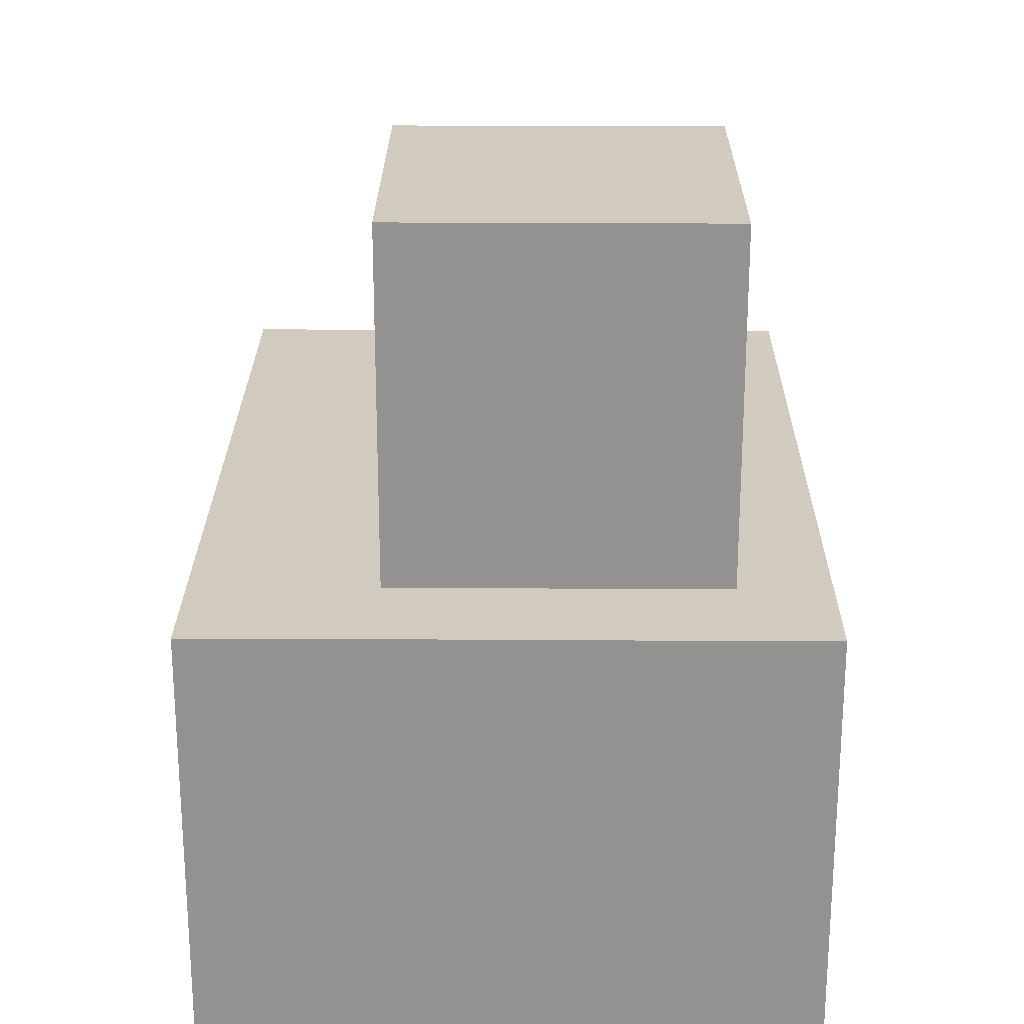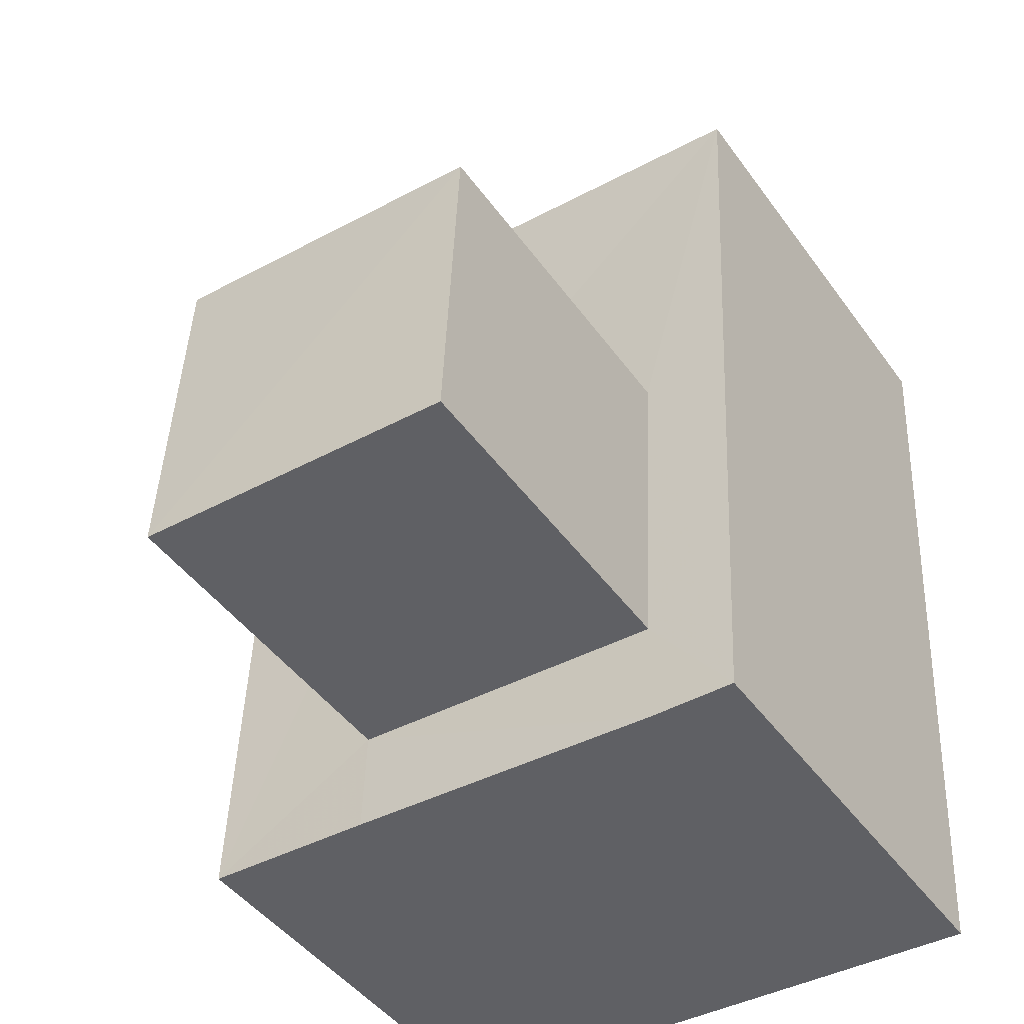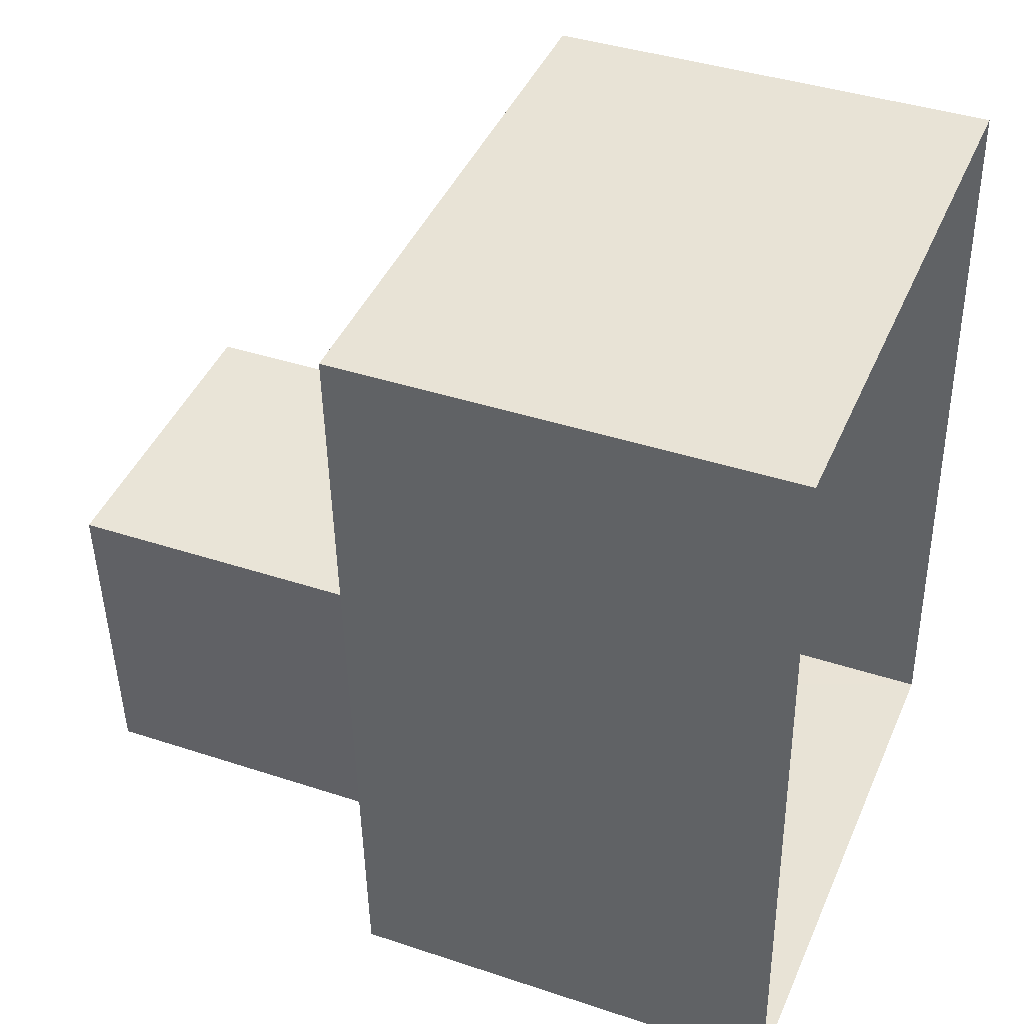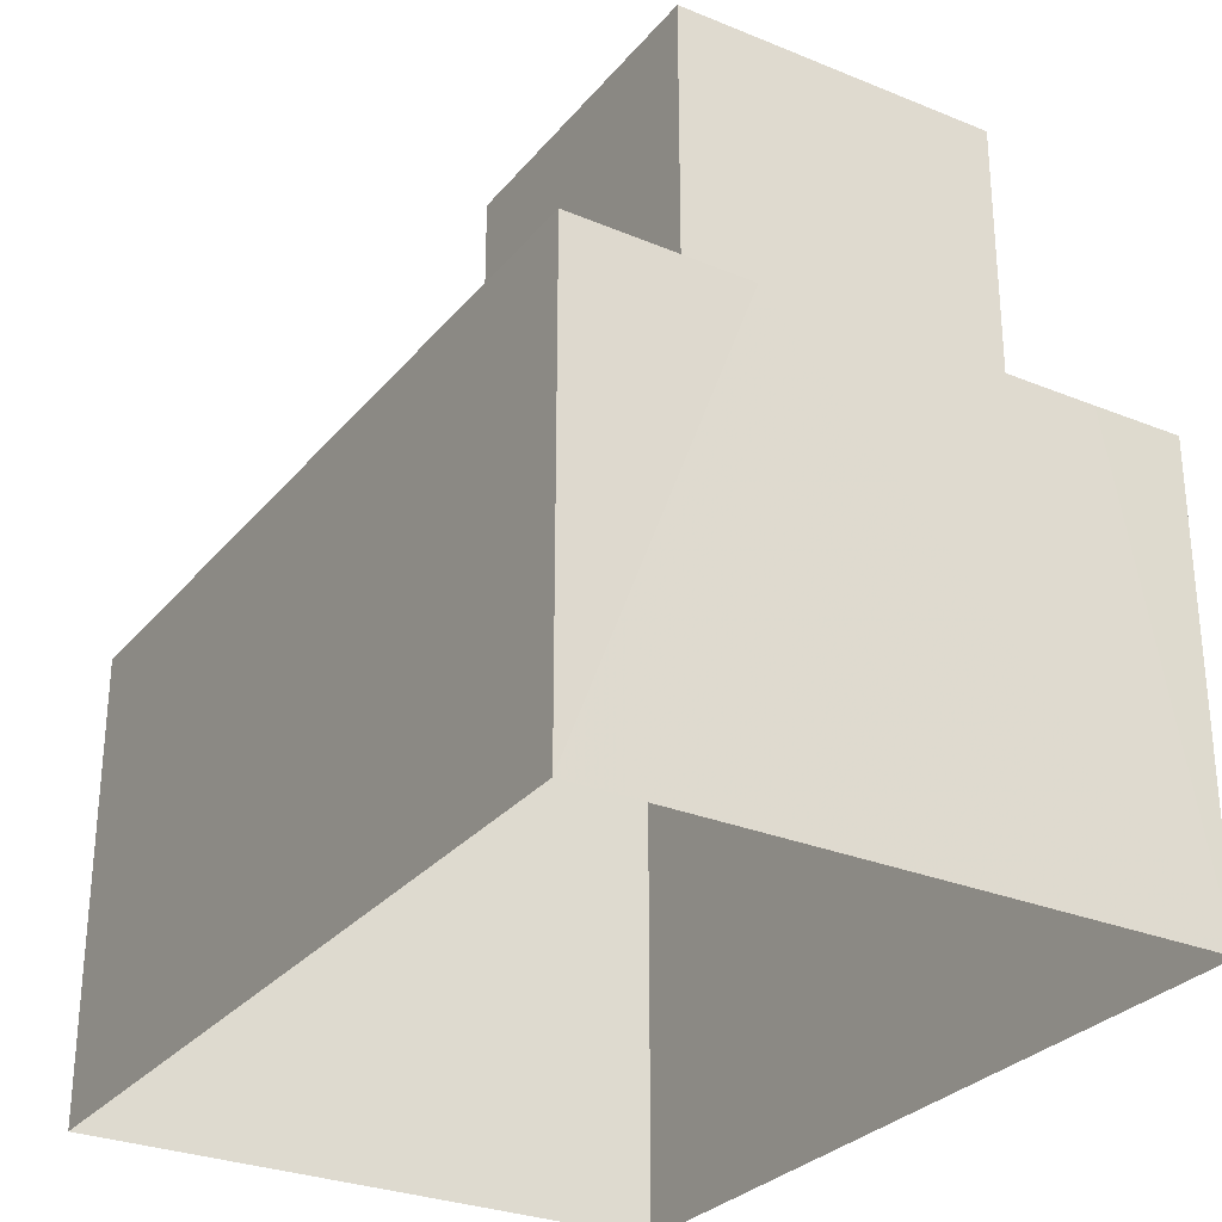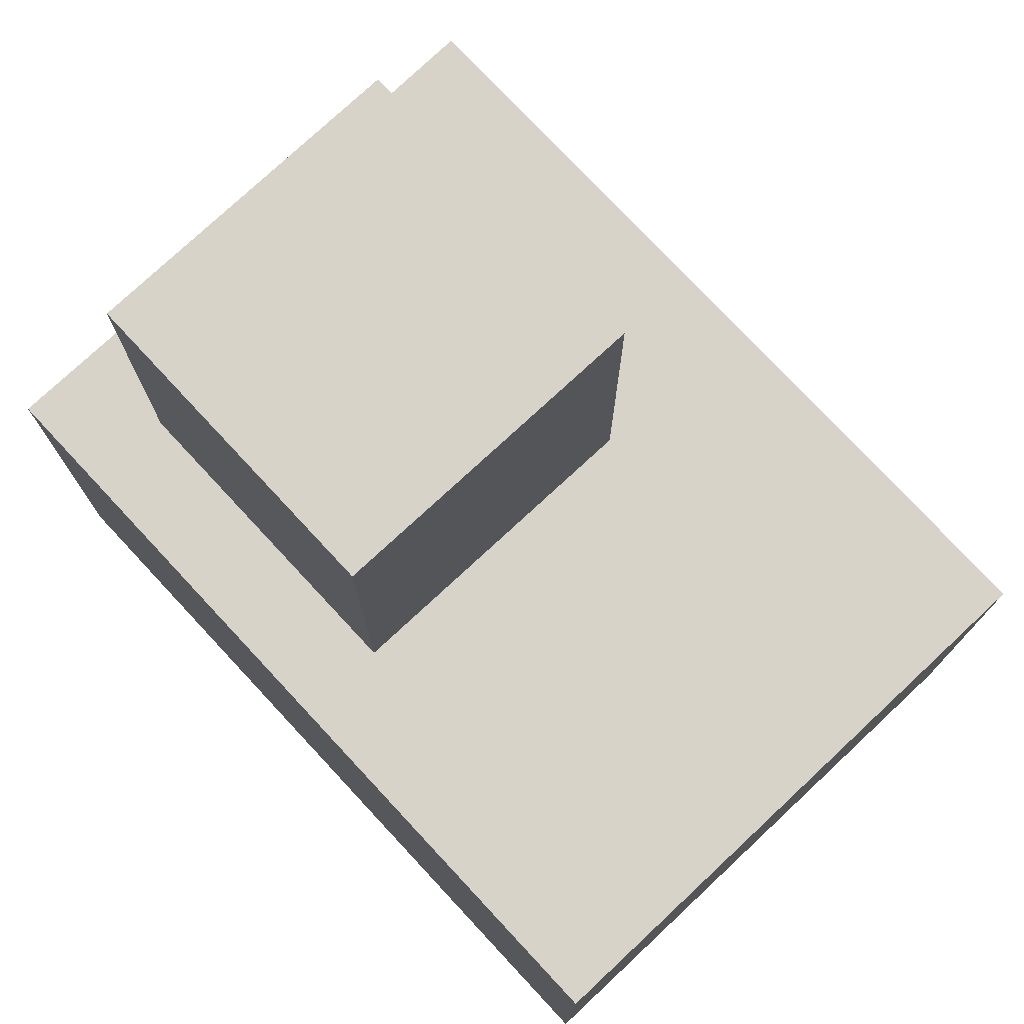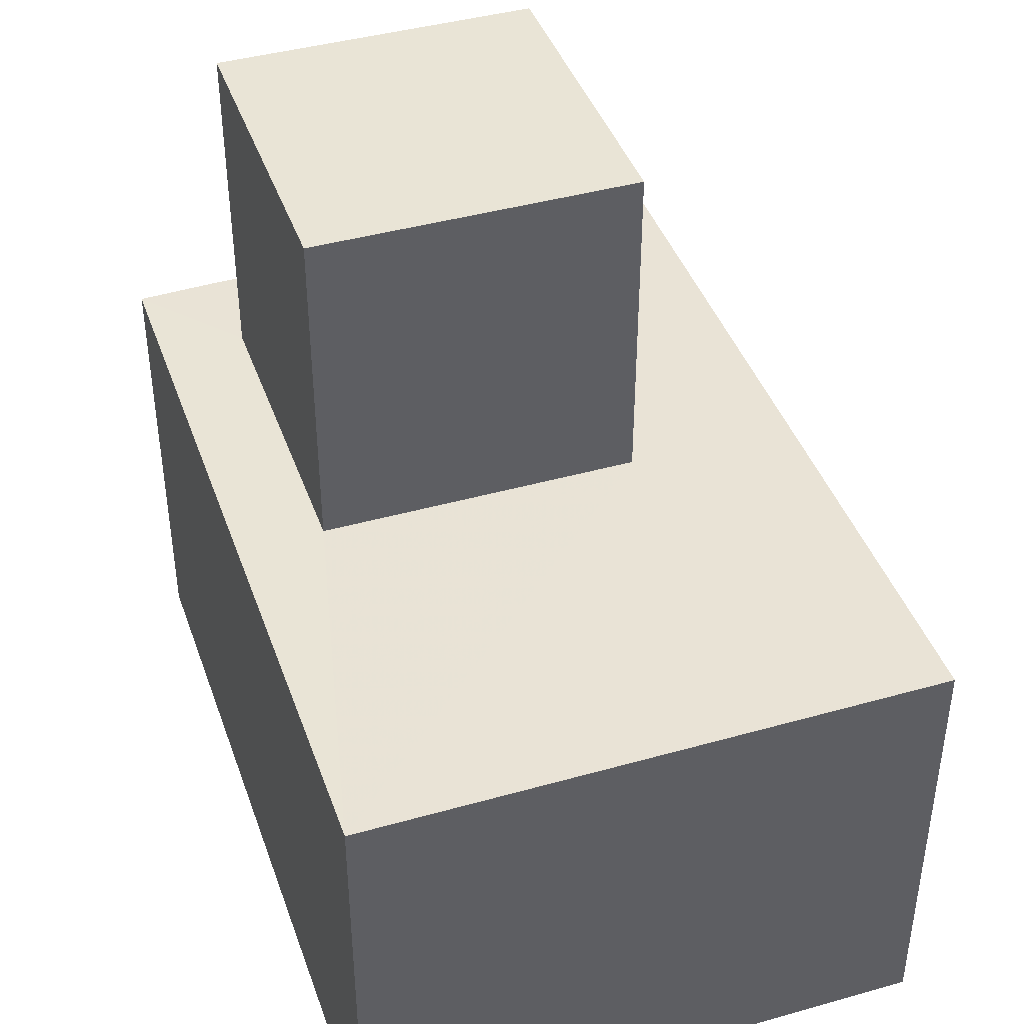
<metadata>
{"format":"obj","ext":"obj","renderer":"f3d","projection":"perspective","resolution":1024,"background":"white","views":[{"elev":23.5,"azim":-2.2,"up":"+Z"},{"elev":-45.4,"azim":33.5,"up":"+Y"},{"elev":39.9,"azim":112.4,"up":"+Y"},{"elev":-29.0,"azim":-34.3,"up":"+Z"},{"elev":76.0,"azim":134.2,"up":"+Z"},{"elev":42.3,"azim":158.4,"up":"+Z"}]}
</metadata>
<code>
v -3.733e+05 -1.041e+05 27.15
v -3.733e+05 -1.041e+05 27.15
v -3.733e+05 -1.041e+05 27.15
v -3.733e+05 -1.041e+05 27.15
v -3.733e+05 -1.041e+05 34.25
v -3.733e+05 -1.041e+05 34.25
v -3.733e+05 -1.041e+05 34.25
v -3.733e+05 -1.041e+05 34.25
v -3.733e+05 -1.041e+05 31.19
v -3.733e+05 -1.041e+05 31.19
v -3.733e+05 -1.041e+05 31.19
v -3.733e+05 -1.041e+05 31.19
v -3.733e+05 -1.041e+05 31.19
v -3.733e+05 -1.041e+05 31.19
v -3.733e+05 -1.041e+05 31.19
v -3.733e+05 -1.041e+05 31.19
v -3.733e+05 -1.041e+05 31.19
v -3.733e+05 -1.041e+05 31.19
f 1 2 3
f 1 4 2
f 5 6 7
f 5 8 6
f 9 10 11
f 11 12 9
f 13 14 12
f 15 16 14
f 10 17 18
f 16 18 17
f 10 18 11
f 13 12 11
f 13 15 14
f 15 18 16
f 13 7 6
f 13 11 7
f 9 4 1
f 9 12 4
f 10 1 3
f 10 9 1
f 15 6 8
f 15 13 6
f 12 2 4
f 12 14 2
f 16 2 14
f 3 2 17
f 10 3 17
f 2 16 17
f 11 5 7
f 11 18 5
f 15 8 5
f 18 15 5

</code>
